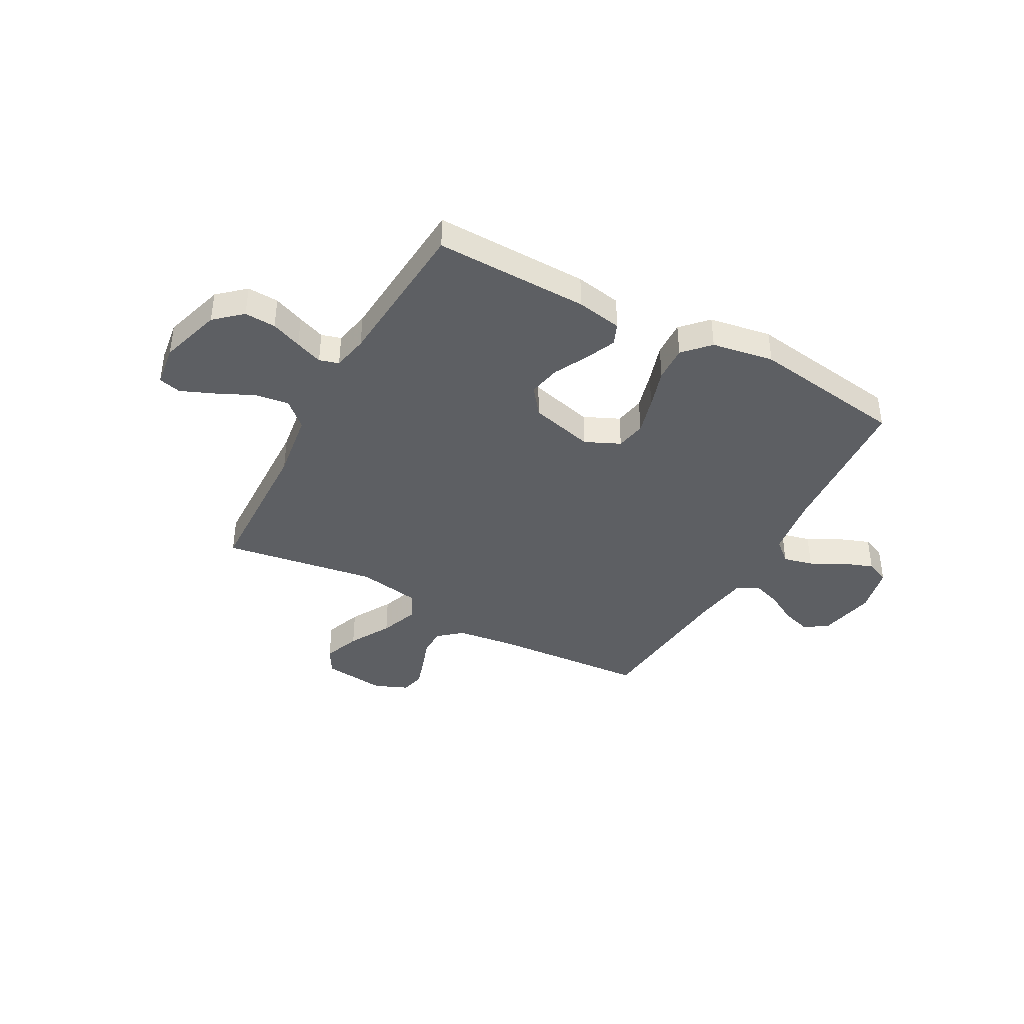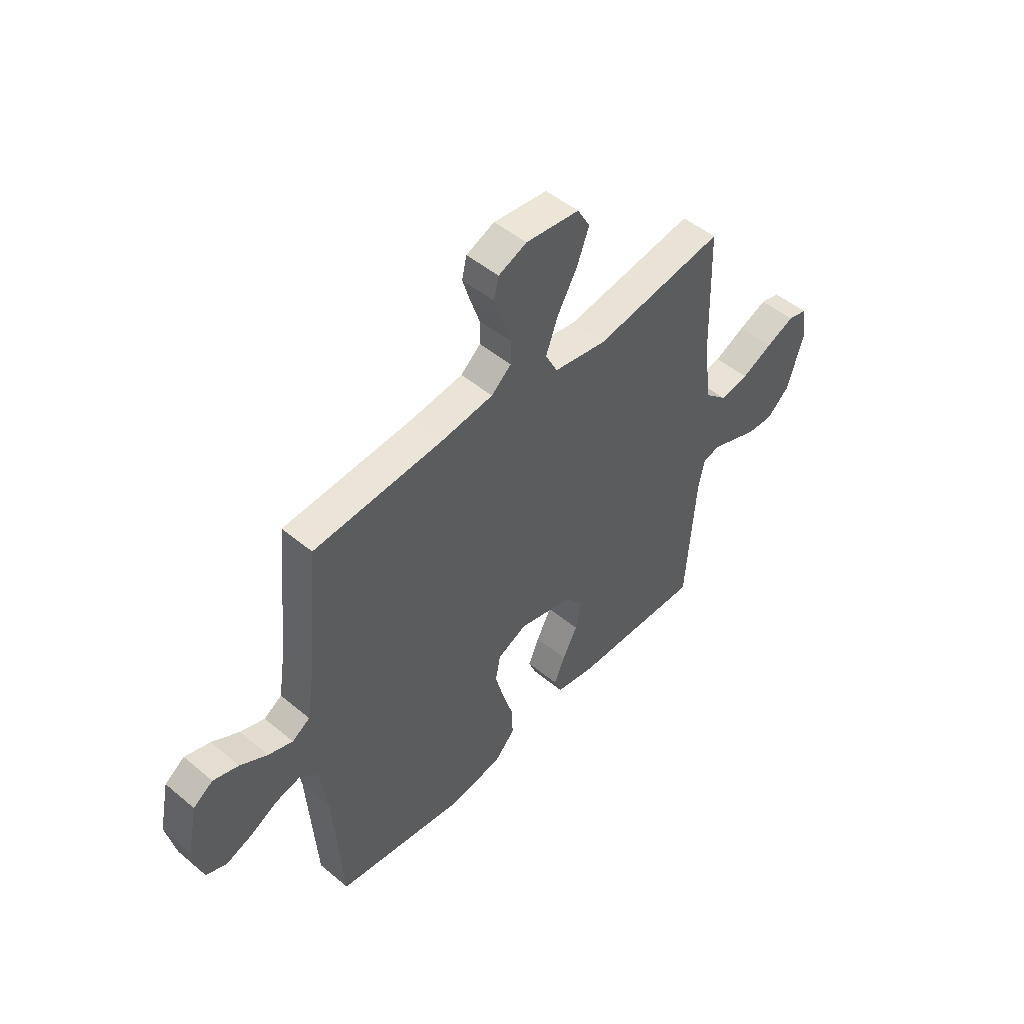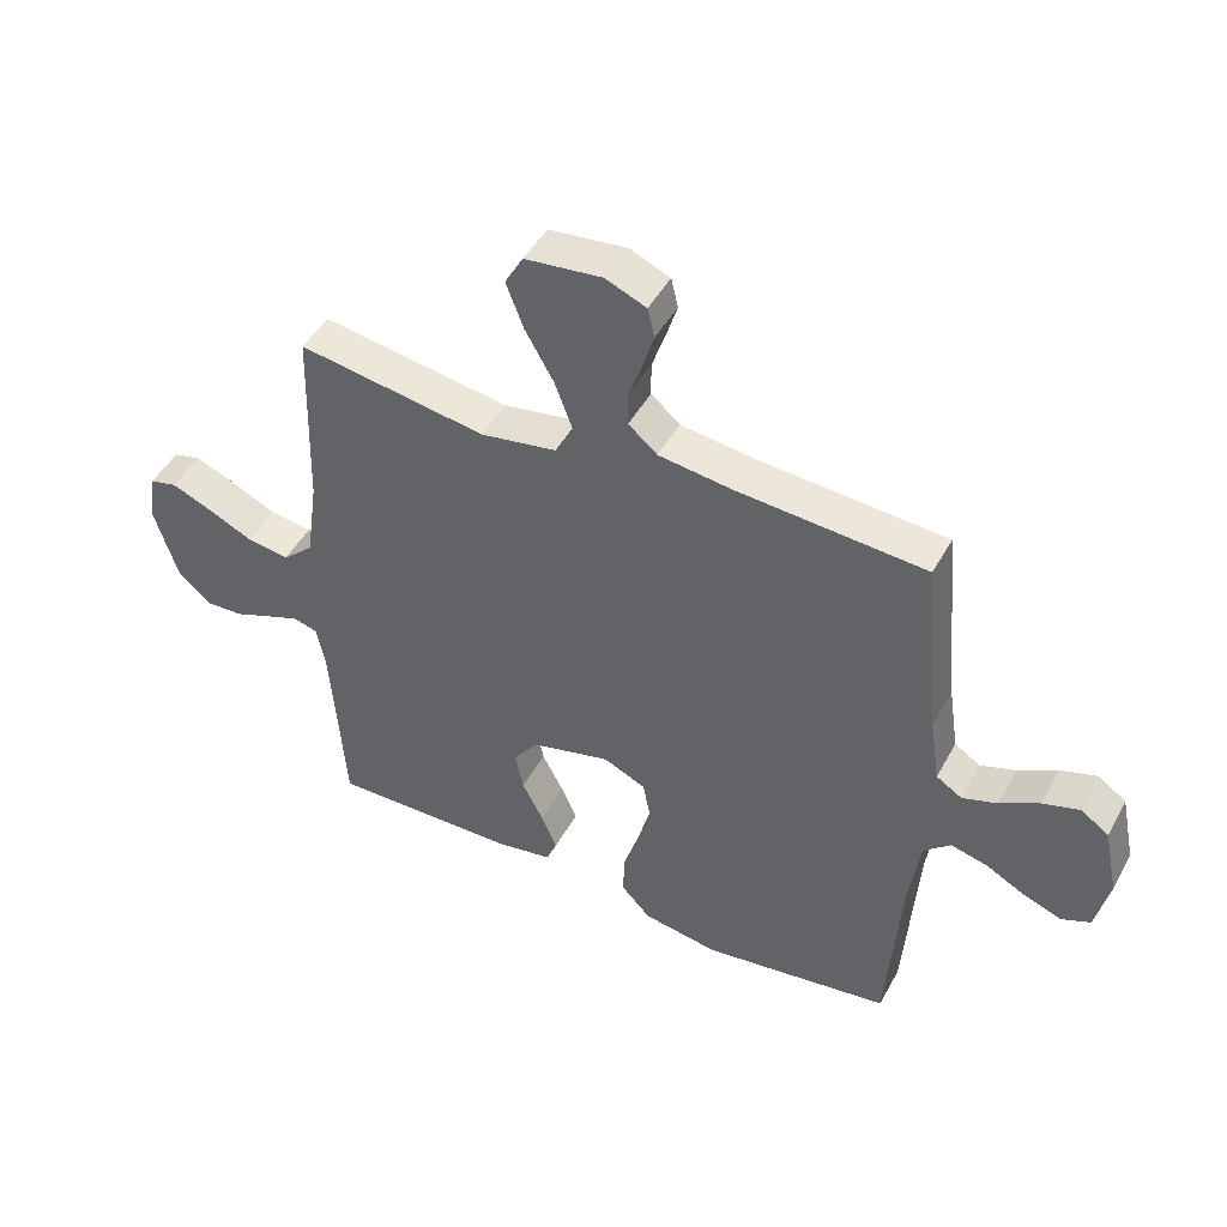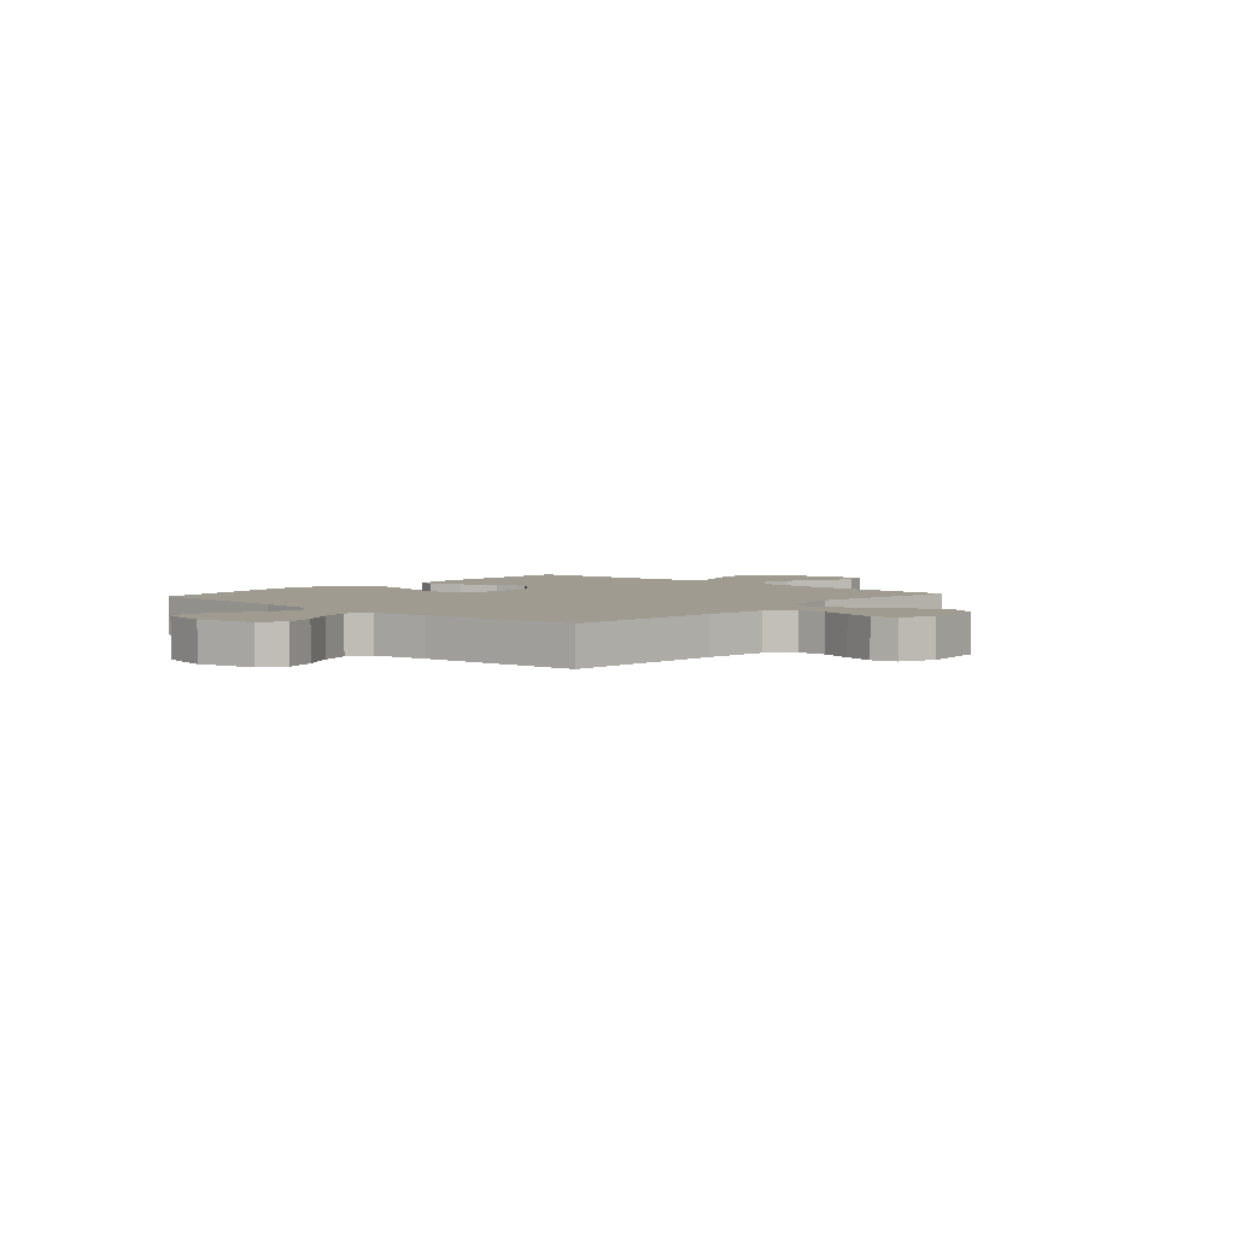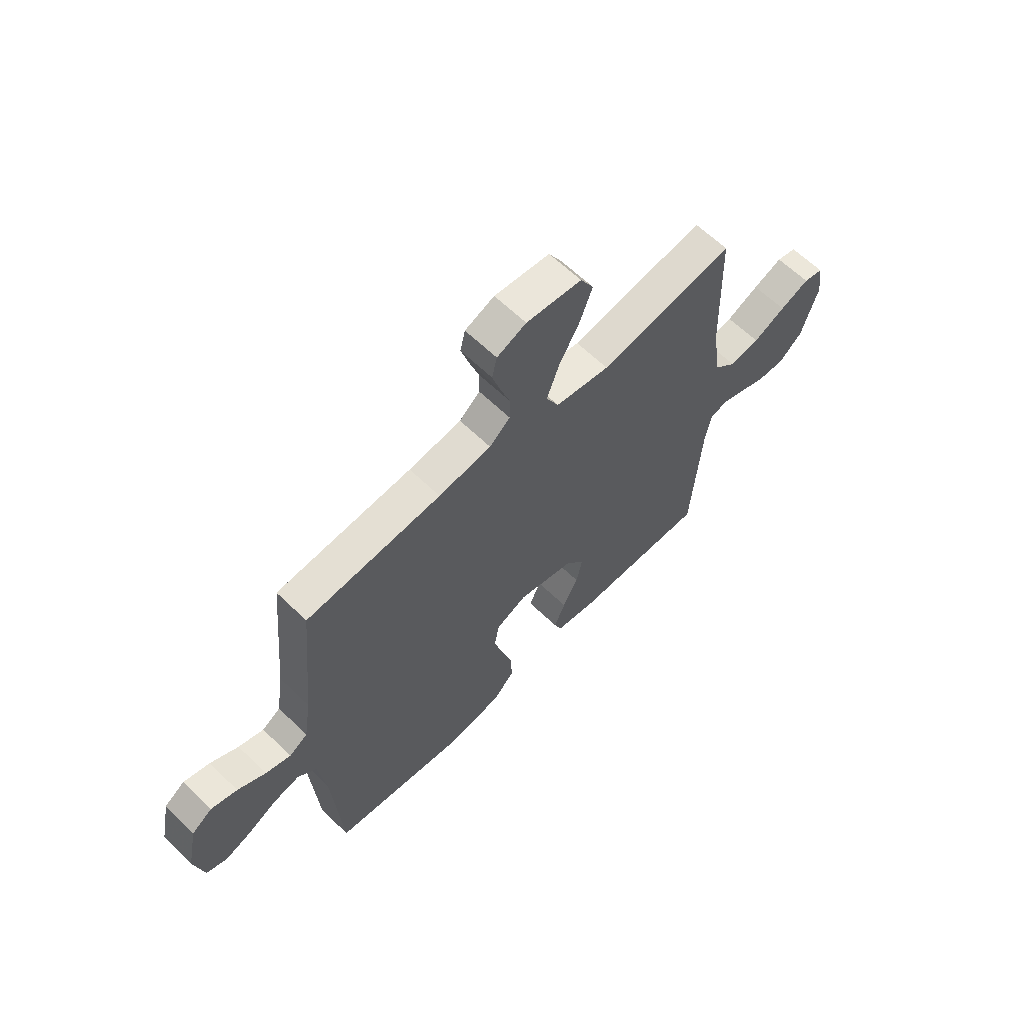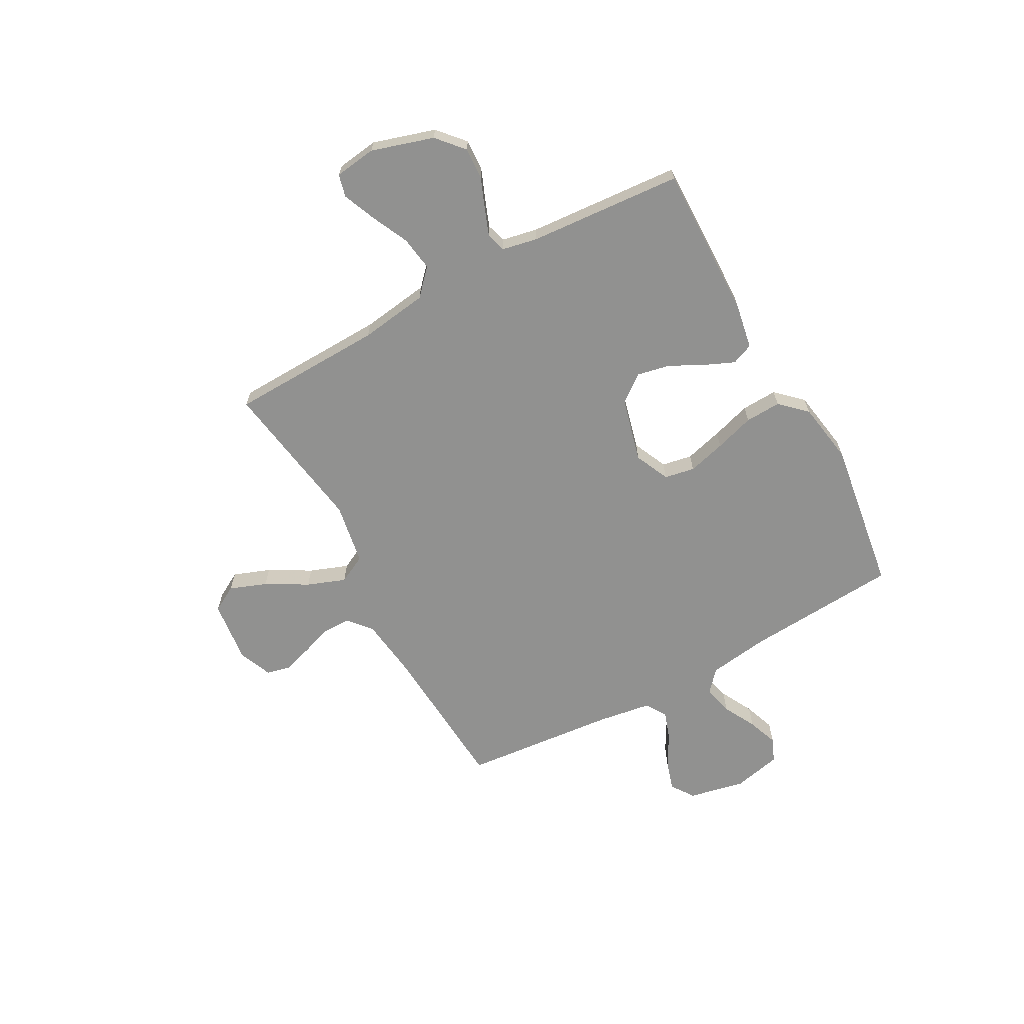
<metadata>
{"format":"obj","ext":"obj","renderer":"f3d","projection":"perspective","resolution":1024,"background":"white","views":[{"elev":-40.2,"azim":151.4,"up":"+Y"},{"elev":49.2,"azim":-47.3,"up":"+Z"},{"elev":46.7,"azim":-152.5,"up":"+Z"},{"elev":4.1,"azim":-48.4,"up":"+Y"},{"elev":62.4,"azim":-45.5,"up":"+Z"},{"elev":-65.9,"azim":118.7,"up":"+Y"}]}
</metadata>
<code>
v -0.5 0.07 -0.5
v -0.521 0.07 -0.2
v -0.538 0.07 -0.081
v -0.58 0.07 -0.044
v -0.638 0.07 -0.058
v -0.702 0.07 -0.092
v -0.762 0.07 -0.114
v -0.808 0.07 -0.094
v -0.829 0.07 0
v -0.806 0.07 0.11
v -0.761 0.07 0.141
v -0.703 0.07 0.123
v -0.641 0.07 0.088
v -0.585 0.07 0.069
v -0.544 0.07 0.095
v -0.528 0.07 0.2
v -0.5 0.07 0.5
v -0.2 0.07 0.521
v -0.083 0.07 0.536
v -0.037 0.07 0.575
v -0.037 0.07 0.629
v -0.058 0.07 0.69
v -0.076 0.07 0.748
v -0.065 0.07 0.795
v 0 0.07 0.822
v 0.123 0.07 0.808
v 0.152 0.07 0.757
v 0.125 0.07 0.685
v 0.079 0.07 0.604
v 0.051 0.07 0.529
v 0.079 0.07 0.474
v 0.2 0.07 0.453
v 0.5 0.07 0.5
v 0.509 0.07 0.2
v 0.528 0.07 0.067
v 0.578 0.07 0.021
v 0.645 0.07 0.031
v 0.717 0.07 0.065
v 0.782 0.07 0.092
v 0.826 0.07 0.081
v 0.837 0.07 0
v 0.8 0.07 -0.121
v 0.748 0.07 -0.167
v 0.687 0.07 -0.164
v 0.627 0.07 -0.14
v 0.574 0.07 -0.12
v 0.536 0.07 -0.131
v 0.522 0.07 -0.2
v 0.5 0.07 -0.5
v 0.2 0.07 -0.494
v 0.111 0.07 -0.478
v 0.094 0.07 -0.436
v 0.119 0.07 -0.378
v 0.153 0.07 -0.312
v 0.166 0.07 -0.248
v 0.125 0.07 -0.195
v 0 0.07 -0.163
v -0.068 0.07 -0.194
v -0.079 0.07 -0.253
v -0.059 0.07 -0.327
v -0.035 0.07 -0.404
v -0.032 0.07 -0.474
v -0.079 0.07 -0.524
v -0.2 0.07 -0.544
v -0.5 0 -0.5
v -0.521 0 -0.2
v -0.538 0 -0.081
v -0.58 0 -0.044
v -0.638 0 -0.058
v -0.702 0 -0.092
v -0.762 0 -0.114
v -0.808 0 -0.094
v -0.829 0 0
v -0.806 0 0.11
v -0.761 0 0.141
v -0.703 0 0.123
v -0.641 0 0.088
v -0.585 0 0.069
v -0.544 0 0.095
v -0.528 0 0.2
v -0.5 0 0.5
v -0.2 0 0.521
v -0.083 0 0.536
v -0.037 0 0.575
v -0.037 0 0.629
v -0.058 0 0.69
v -0.076 0 0.748
v -0.065 0 0.795
v 0 0 0.822
v 0.123 0 0.808
v 0.152 0 0.757
v 0.125 0 0.685
v 0.079 0 0.604
v 0.051 0 0.529
v 0.079 0 0.474
v 0.2 0 0.453
v 0.5 0 0.5
v 0.509 0 0.2
v 0.528 0 0.067
v 0.578 0 0.021
v 0.645 0 0.031
v 0.717 0 0.065
v 0.782 0 0.092
v 0.826 0 0.081
v 0.837 0 0
v 0.8 0 -0.121
v 0.748 0 -0.167
v 0.687 0 -0.164
v 0.627 0 -0.14
v 0.574 0 -0.12
v 0.536 0 -0.131
v 0.522 0 -0.2
v 0.5 0 -0.5
v 0.2 0 -0.494
v 0.111 0 -0.478
v 0.094 0 -0.436
v 0.119 0 -0.378
v 0.153 0 -0.312
v 0.166 0 -0.248
v 0.125 0 -0.195
v 0 0 -0.163
v -0.068 0 -0.194
v -0.079 0 -0.253
v -0.059 0 -0.327
v -0.035 0 -0.404
v -0.032 0 -0.474
v -0.079 0 -0.524
v -0.2 0 -0.544
f 64 1 2
f 63 64 2
f 62 63 2
f 61 62 2
f 60 61 2
f 59 60 2 3
f 58 59 3 4
f 57 58 4
f 52 53 54
f 51 52 54
f 50 51 54
f 49 50 54
f 48 49 54
f 47 48 54 55
f 43 44 45
f 42 43 45
f 41 42 45
f 40 41 45
f 39 40 45
f 38 39 45
f 37 38 45
f 36 37 45 46
f 35 36 46 47
f 32 33 34
f 47 55 56
f 35 47 56
f 34 35 56
f 32 34 56
f 31 32 56
f 27 28 29
f 26 27 29
f 25 26 29
f 24 25 29
f 23 24 29
f 22 23 29
f 21 22 29
f 20 21 29 30
f 16 17 18
f 15 16 18 19
f 11 12 13
f 10 11 13
f 9 10 13
f 8 9 13
f 7 8 13
f 6 7 13
f 5 6 13
f 4 5 13 14
f 57 4 14 15
f 31 56 57
f 30 31 57
f 20 30 57
f 19 20 57
f 15 19 57
f 66 65 128
f 66 128 127
f 66 127 126
f 66 126 125
f 66 125 124
f 67 66 124 123
f 68 67 123 122
f 68 122 121
f 118 117 116
f 118 116 115
f 118 115 114
f 118 114 113
f 118 113 112
f 119 118 112 111
f 109 108 107
f 109 107 106
f 109 106 105
f 109 105 104
f 109 104 103
f 109 103 102
f 109 102 101
f 110 109 101 100
f 111 110 100 99
f 98 97 96
f 120 119 111
f 120 111 99
f 120 99 98
f 120 98 96
f 120 96 95
f 93 92 91
f 93 91 90
f 93 90 89
f 93 89 88
f 93 88 87
f 93 87 86
f 93 86 85
f 94 93 85 84
f 82 81 80
f 83 82 80 79
f 77 76 75
f 77 75 74
f 77 74 73
f 77 73 72
f 77 72 71
f 77 71 70
f 77 70 69
f 78 77 69 68
f 79 78 68 121
f 121 120 95
f 121 95 94
f 121 94 84
f 121 84 83
f 121 83 79
f 1 65 66 2
f 2 66 67 3
f 3 67 68 4
f 4 68 69 5
f 5 69 70 6
f 6 70 71 7
f 7 71 72 8
f 8 72 73 9
f 9 73 74 10
f 10 74 75 11
f 11 75 76 12
f 12 76 77 13
f 13 77 78 14
f 14 78 79 15
f 15 79 80 16
f 16 80 81 17
f 17 81 82 18
f 18 82 83 19
f 19 83 84 20
f 20 84 85 21
f 21 85 86 22
f 22 86 87 23
f 23 87 88 24
f 24 88 89 25
f 25 89 90 26
f 26 90 91 27
f 27 91 92 28
f 28 92 93 29
f 29 93 94 30
f 30 94 95 31
f 31 95 96 32
f 32 96 97 33
f 33 97 98 34
f 34 98 99 35
f 35 99 100 36
f 36 100 101 37
f 37 101 102 38
f 38 102 103 39
f 39 103 104 40
f 40 104 105 41
f 41 105 106 42
f 42 106 107 43
f 43 107 108 44
f 44 108 109 45
f 45 109 110 46
f 46 110 111 47
f 47 111 112 48
f 48 112 113 49
f 49 113 114 50
f 50 114 115 51
f 51 115 116 52
f 52 116 117 53
f 53 117 118 54
f 54 118 119 55
f 55 119 120 56
f 56 120 121 57
f 57 121 122 58
f 58 122 123 59
f 59 123 124 60
f 60 124 125 61
f 61 125 126 62
f 62 126 127 63
f 63 127 128 64
f 64 128 65 1

</code>
